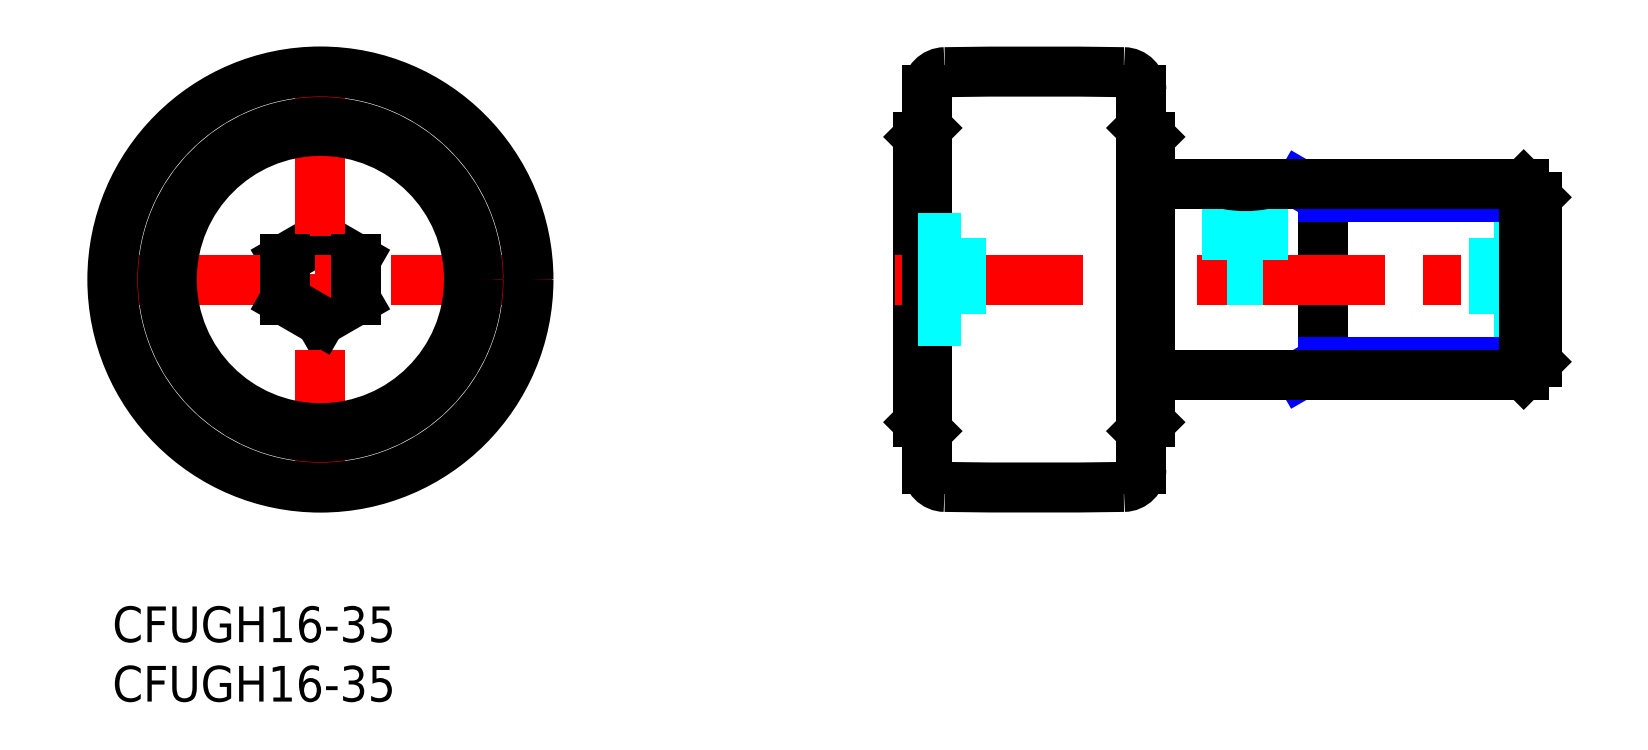
<metadata>
{"format":"dxf","ext":"dxf","renderer":"ezdxf+matplotlib","layout":"modelspace","background":"white","min_lineweight":24,"dpi":150}
</metadata>
<code>
0
SECTION
2
ENTITIES
0
LINE
8
MSM_NARROW
10
99.93
20
35.5
30
0
11
101.8
21
34.42
31
0
0
LINE
8
MSM_CONTINUOUS
10
67.8
20
39.5
30
0
11
67.8
21
15.5
31
0
0
LINE
8
MSM_NARROW
10
101.8
20
20.58
30
0
11
99.93
21
19.5
31
0
0
LINE
8
MSM_CONTINUOUS
10
68.55
20
40.25
30
0
11
67.8
21
39.5
31
0
0
LINE
8
MSM_CONTINUOUS
10
68.55
20
14.75
30
0
11
67.8
21
15.5
31
0
0
LINE
8
MSM_CONTINUOUS
10
17.5
20
30.96
30
0
11
14.5
21
29.23
31
0
0
LINE
8
MSM_CONTINUOUS
10
20.5
20
25.77
30
0
11
17.5
21
24.04
31
0
0
LINE
8
MSM_CONTINUOUS
10
20.5
20
29.23
30
0
11
17.5
21
30.96
31
0
0
LINE
8
MSM_CENTER
10
-2
20
27.5
30
0
11
37
21
27.5
31
0
0
LINE
8
MSM_CENTER
10
17.5
20
47
30
0
11
17.5
21
8
31
0
0
LINE
8
MSM_CONTINUOUS
10
20.5
20
29.23
30
0
11
20.5
21
25.77
31
0
0
LINE
8
MSM_CONTINUOUS
10
101.8
20
35.5
30
0
11
101.8
21
19.5
31
0
0
LINE
8
MSM_CENTER
10
65.8
20
27.5
30
0
11
121.8
21
27.5
31
0
0
LINE
8
MSM_CONTINUOUS
10
68.55
20
43.44
30
0
11
68.55
21
11.56
31
0
0
LINE
8
MSM_CONTINUOUS
10
86.55
20
43.44
30
0
11
86.55
21
11.56
31
0
0
LINE
8
MSM_CONTINUOUS
10
17.5
20
24.04
30
0
11
14.5
21
25.77
31
0
0
LINE
8
MSM_CONTINUOUS
10
14.5
20
29.23
30
0
11
14.5
21
25.77
31
0
0
CIRCLE
8
MSM_CONTINUOUS
10
17.5
20
27.5
30
0
40
13.25
0
CIRCLE
8
MSM_CONTINUOUS
10
17.5
20
27.5
30
0
40
17.5
0
CIRCLE
8
MSM_CONTINUOUS
10
17.5
20
27.5
30
0
40
12.5
0
LINE
8
MSM_CENTER
10
95.3
20
36.15
30
0
11
95.3
21
26.75
31
0
0
LINE
8
MSM_DASHED
10
67.8
20
24.04
30
0
11
71.4
21
24.04
31
0
0
LINE
8
MSM_DASHED
10
67.8
20
25.77
30
0
11
71.4
21
25.77
31
0
0
LINE
8
MSM_DASHED
10
67.8
20
29.23
30
0
11
71.4
21
29.23
31
0
0
LINE
8
MSM_DASHED
10
96.8
20
35.5
30
0
11
96.8
21
27.5
31
0
0
LINE
8
MSM_DASHED
10
93.8
20
35.5
30
0
11
93.8
21
27.5
31
0
0
LINE
8
MSM_DASHED
10
71.4
20
30.96
30
0
11
71.4
21
24.04
31
0
0
LINE
8
MSM_DASHED
10
67.8
20
30.96
30
0
11
71.4
21
30.96
31
0
0
LINE
8
MSM_DASHED
10
119.8
20
24.04
30
0
11
116.2
21
24.04
31
0
0
LINE
8
MSM_DASHED
10
119.8
20
25.77
30
0
11
116.2
21
25.77
31
0
0
LINE
8
MSM_DASHED
10
119.8
20
29.23
30
0
11
116.2
21
29.23
31
0
0
LINE
8
MSM_DASHED
10
116.2
20
30.96
30
0
11
116.2
21
24.04
31
0
0
LINE
8
MSM_DASHED
10
119.8
20
30.96
30
0
11
116.2
21
30.96
31
0
0
LINE
8
MSM_NARROW
10
101.8
20
20.58
30
0
11
119.8
21
20.58
31
0
0
LINE
8
MSM_NARROW
10
101.8
20
34.42
30
0
11
119.8
21
34.42
31
0
0
LINE
8
MSM_CONTINUOUS
10
119.8
20
20.58
30
0
11
119.8
21
34.42
31
0
0
LINE
8
MSM_CONTINUOUS
10
119.8
20
20.58
30
0
11
118.7
21
19.5
31
0
0
LINE
8
MSM_CONTINUOUS
10
118.7
20
19.5
30
0
11
118.7
21
35.5
31
0
0
LINE
8
MSM_CONTINUOUS
10
118.7
20
35.5
30
0
11
119.8
21
34.42
31
0
0
LINE
8
MSM_CONTINUOUS
10
87.3
20
35.5
30
0
11
93.8
21
35.5
31
0
0
LINE
8
MSM_CONTINUOUS
10
87.3
20
19.5
30
0
11
118.7
21
19.5
31
0
0
LINE
8
MSM_CONTINUOUS
10
87.3
20
39.5
30
0
11
87.3
21
15.5
31
0
0
LINE
8
MSM_CONTINUOUS
10
86.55
20
40.25
30
0
11
87.3
21
39.5
31
0
0
LINE
8
MSM_CONTINUOUS
10
86.55
20
14.75
30
0
11
87.3
21
15.5
31
0
0
ARC
8
MSM_CONTINUOUS
10
77.55
20
-455
30
0
40
500
50
89.14
51
90.86
0
ARC
8
MSM_CONTINUOUS
10
85.05
20
43.44
30
0
40
1.5
50
0
51
89.14
0
ARC
8
MSM_CONTINUOUS
10
70.05
20
43.44
30
0
40
1.5
50
90.86
51
180
0
ARC
8
MSM_CONTINUOUS
10
77.55
20
510
30
0
40
500
50
269.1
51
270.9
0
ARC
8
MSM_CONTINUOUS
10
70.05
20
11.56
30
0
40
1.5
50
180
51
269.1
0
ARC
8
MSM_CONTINUOUS
10
85.05
20
11.56
30
0
40
1.5
50
270.9
51
0
0
ARC
8
MSM_CONTINUOUS
10
95.3
20
43.36
30
0
40
8
50
259.2
51
280.8
0
LINE
8
MSM_CONTINUOUS
10
96.8
20
35.5
30
0
11
118.7
21
35.5
31
0
0
INSERT
8
MSM_CONTINUOUS
2
*U14
10
0
20
0
30
0
0
INSERT
8
MSM_CONTINUOUS
2
*U15
10
0
20
0
30
0
0
LINE
8
MSM_DASHED
10
93.8
20
27.5
30
0
11
96.8
21
27.5
31
0
0
ENDSEC
0
EOF

</code>
